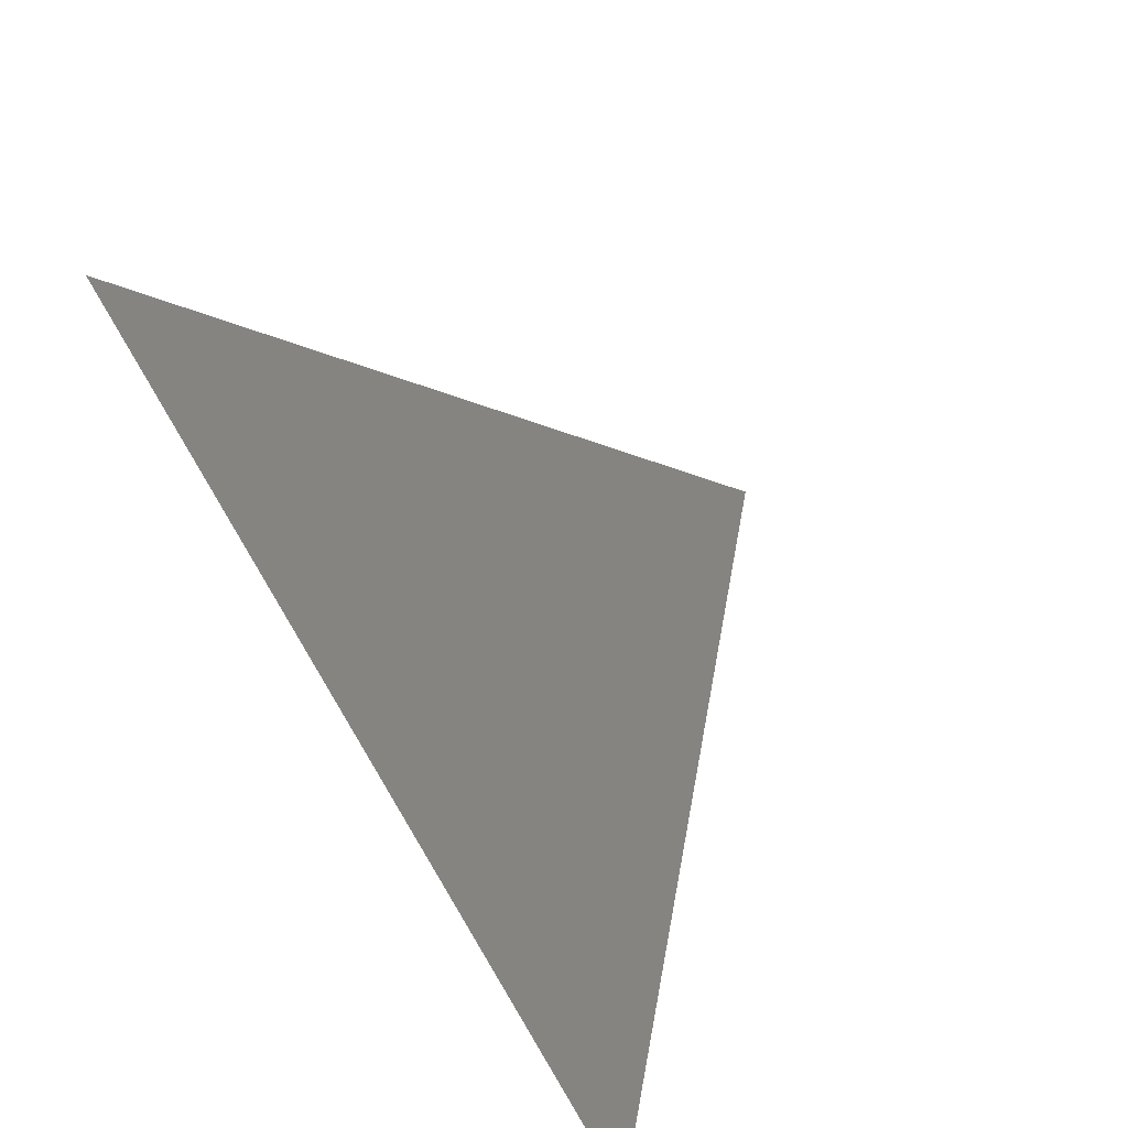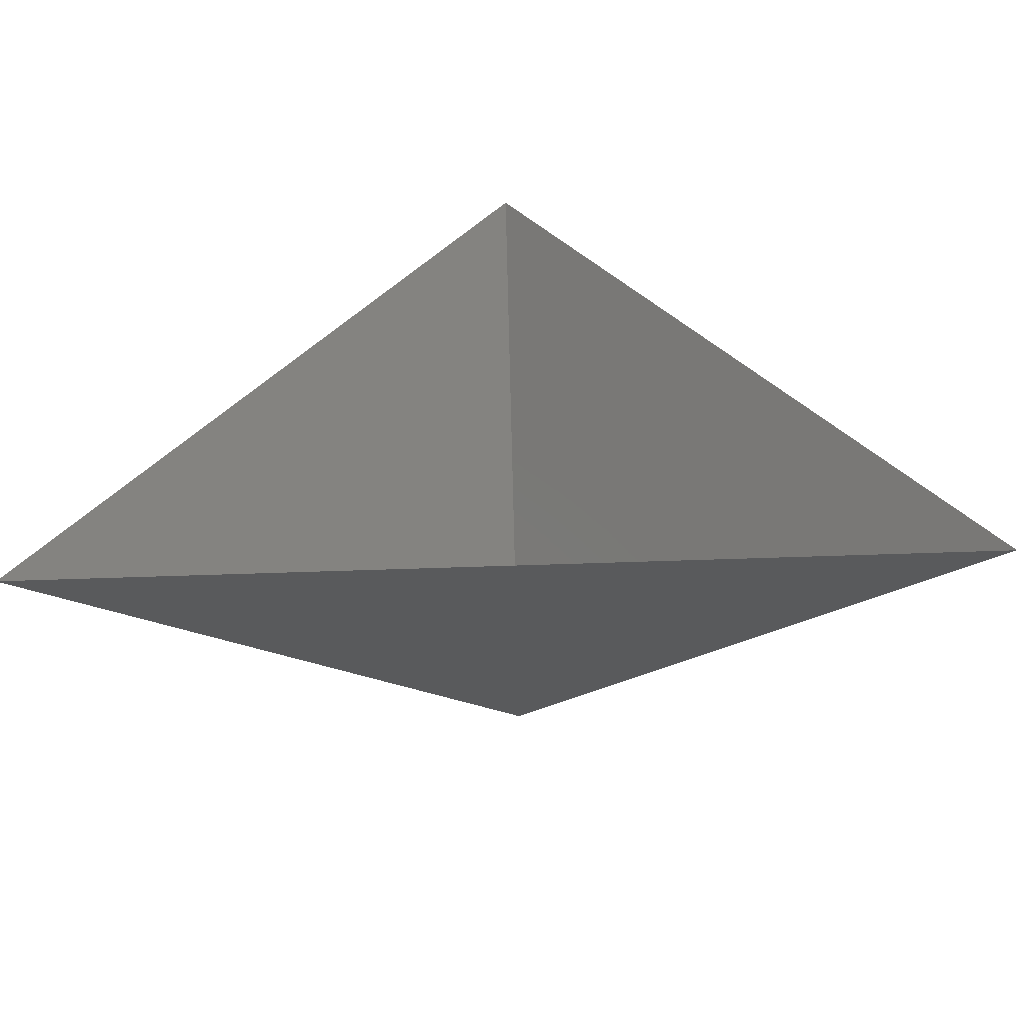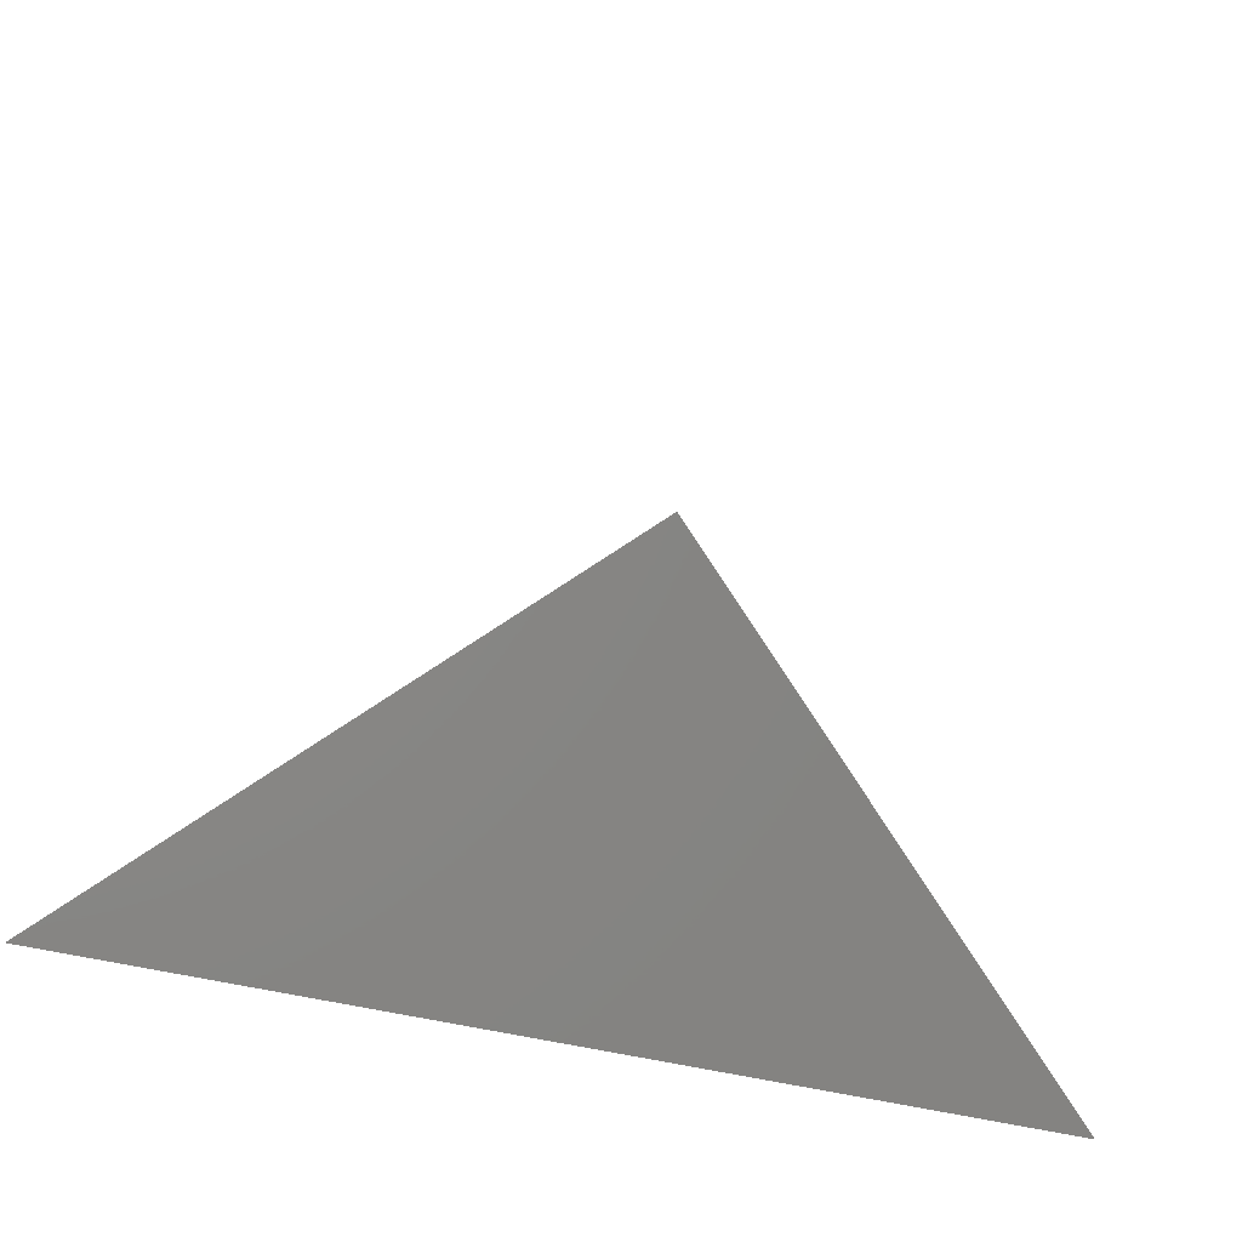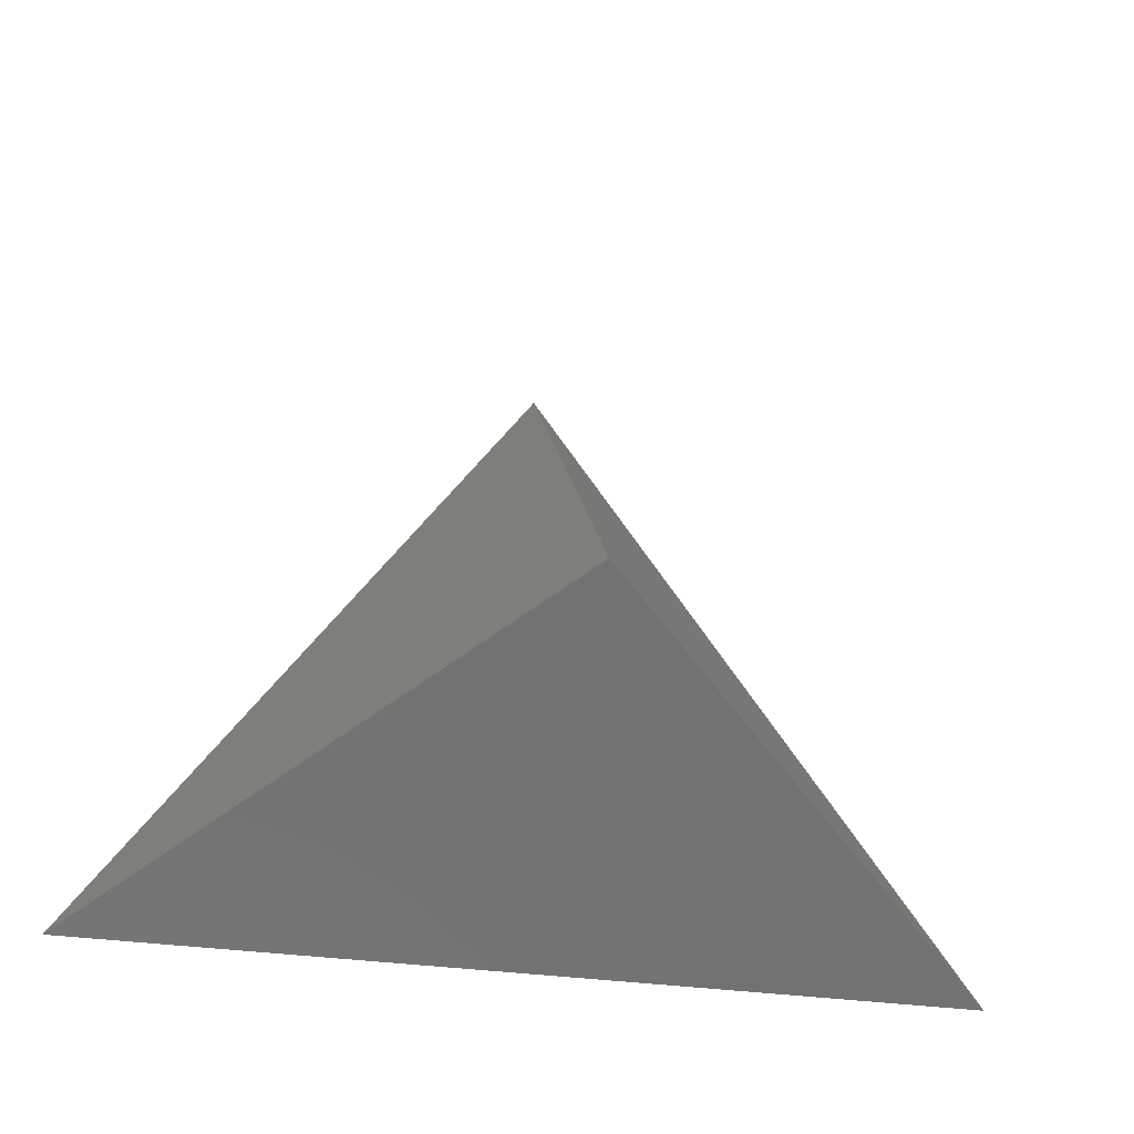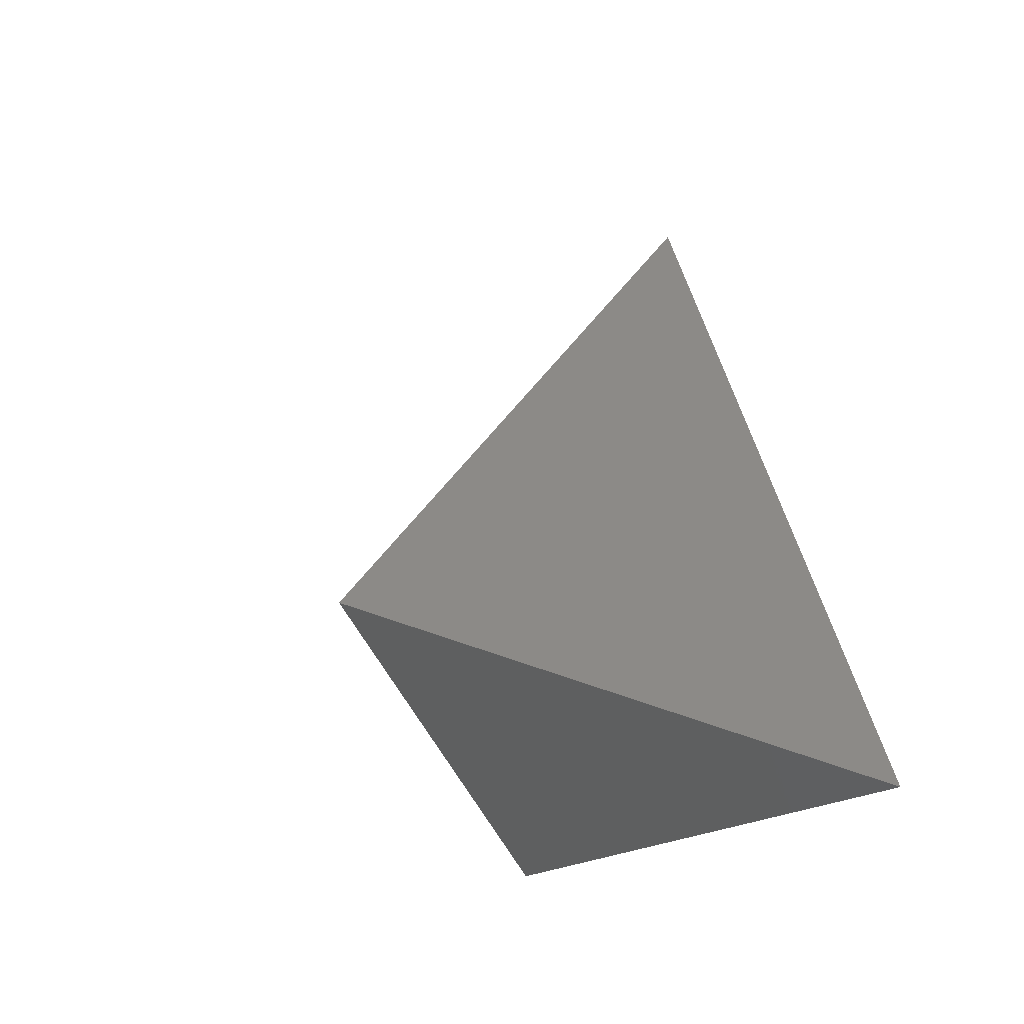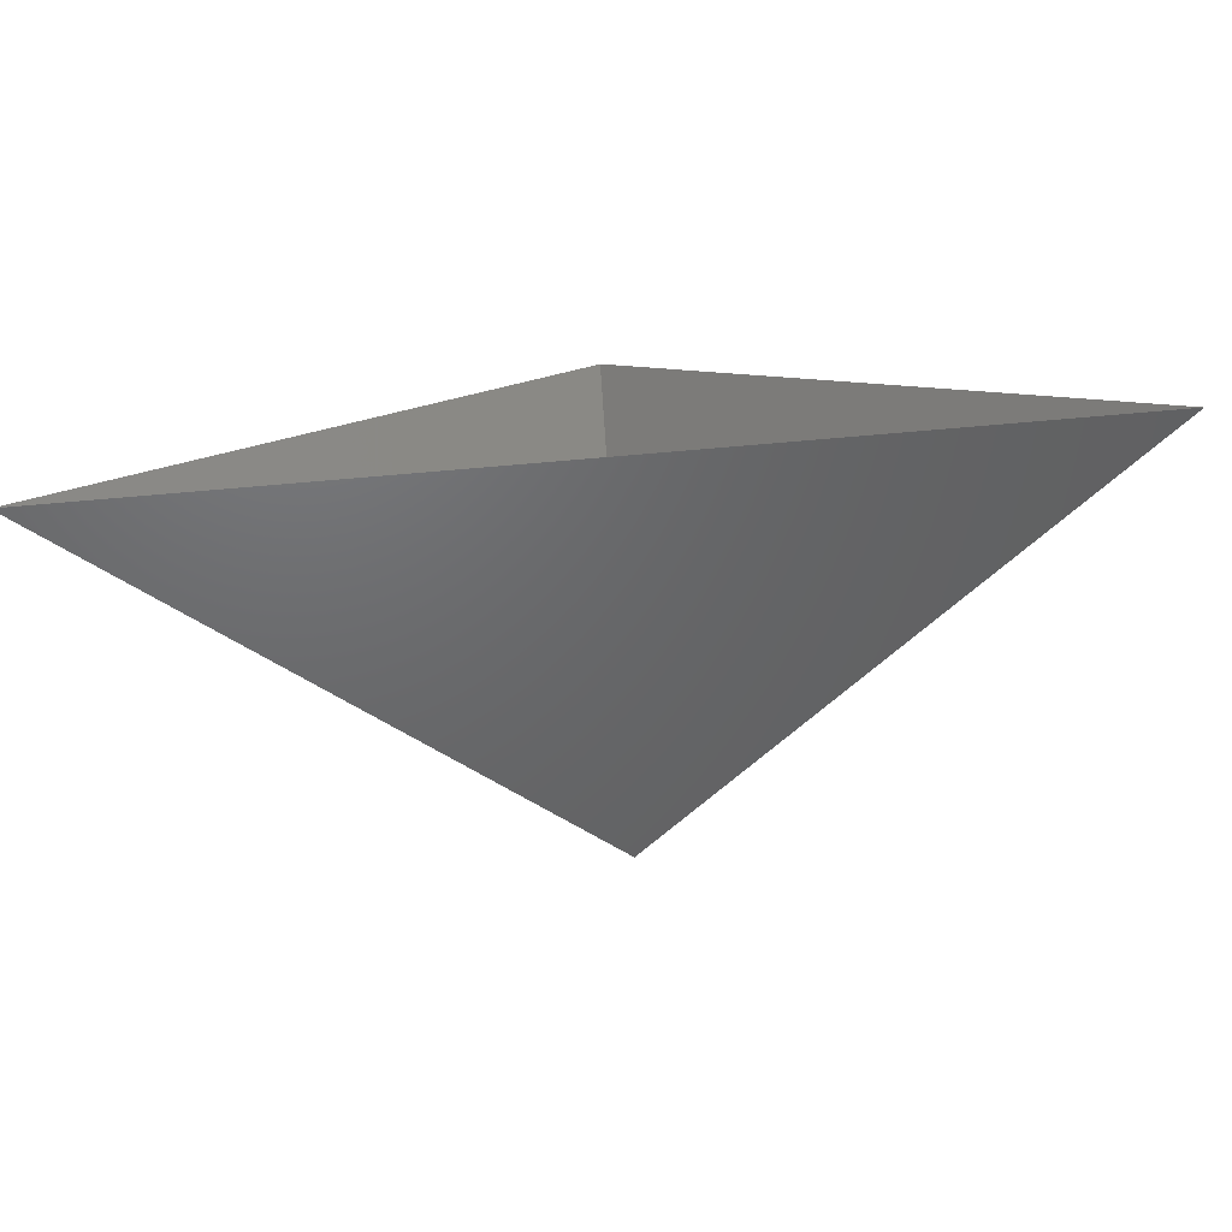
<metadata>
{"format":"stl","ext":"stl","renderer":"f3d","projection":"perspective","resolution":1024,"background":"white","views":[{"elev":-78.3,"azim":118.7,"up":"+Y"},{"elev":-53.9,"azim":2.2,"up":"+Y"},{"elev":-55.8,"azim":166.2,"up":"+Y"},{"elev":-33.5,"azim":168.8,"up":"+Y"},{"elev":-14.7,"azim":-110.6,"up":"+Y"},{"elev":-78.6,"azim":4.8,"up":"+Y"}]}
</metadata>
<code>
# stl→obj: 4 verts, 3 faces
v -5 -17 48.85
v 7 -17 48.85
v 1 -14 43.85
v 1 -8 48.85
f 1 2 3
f 2 4 3
f 4 1 3

</code>
